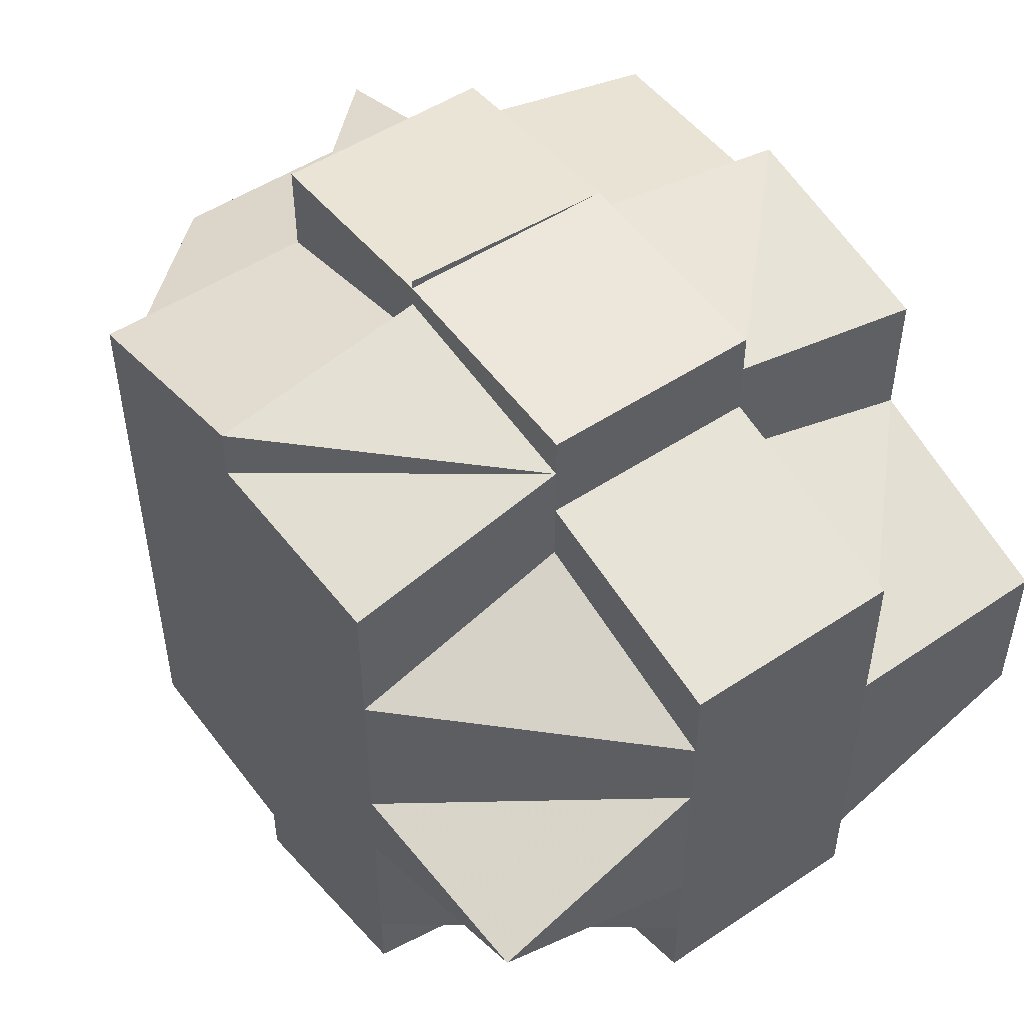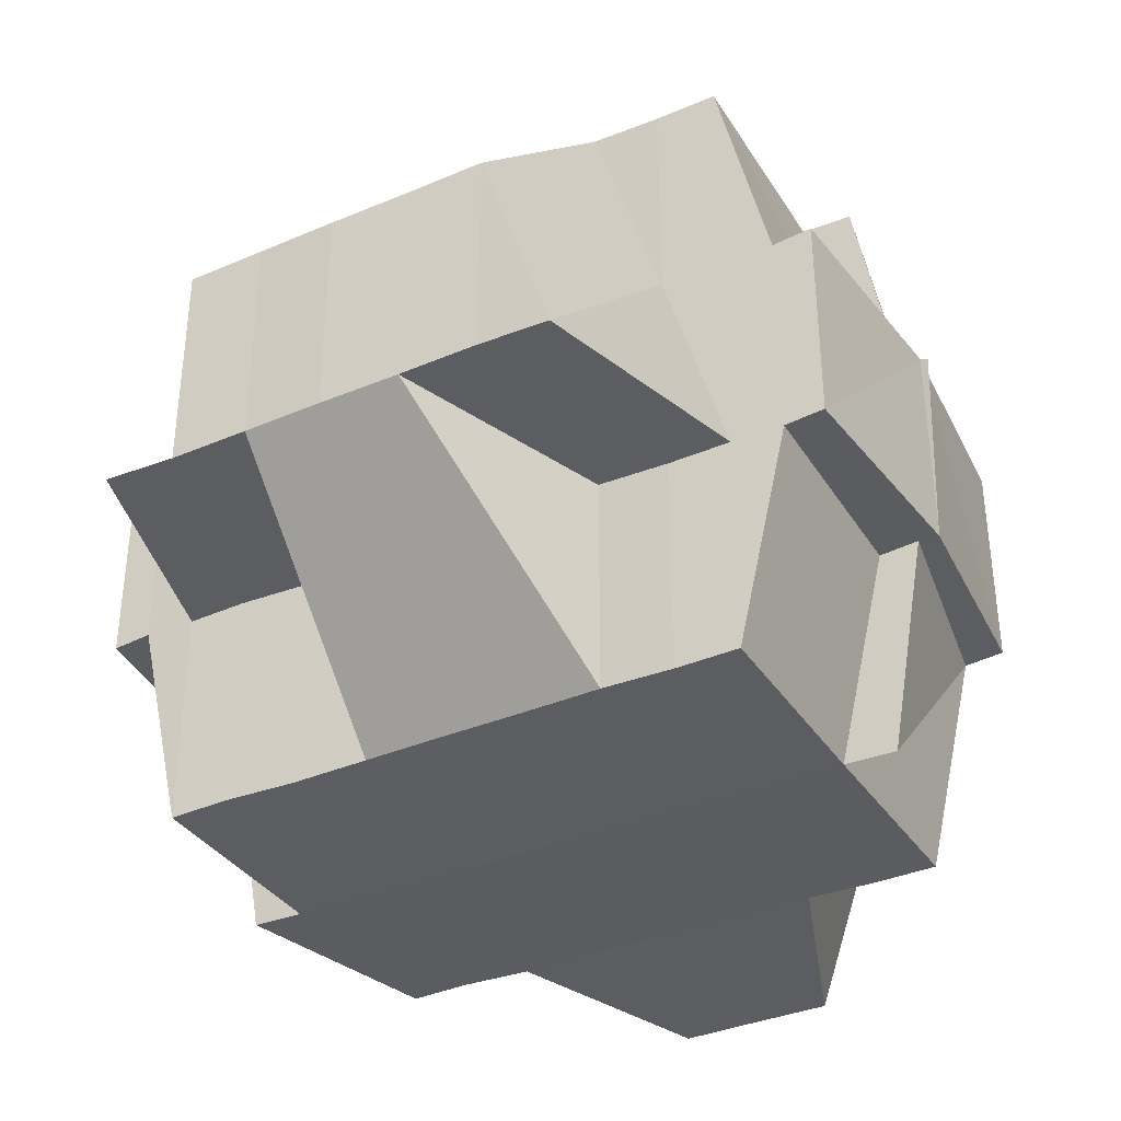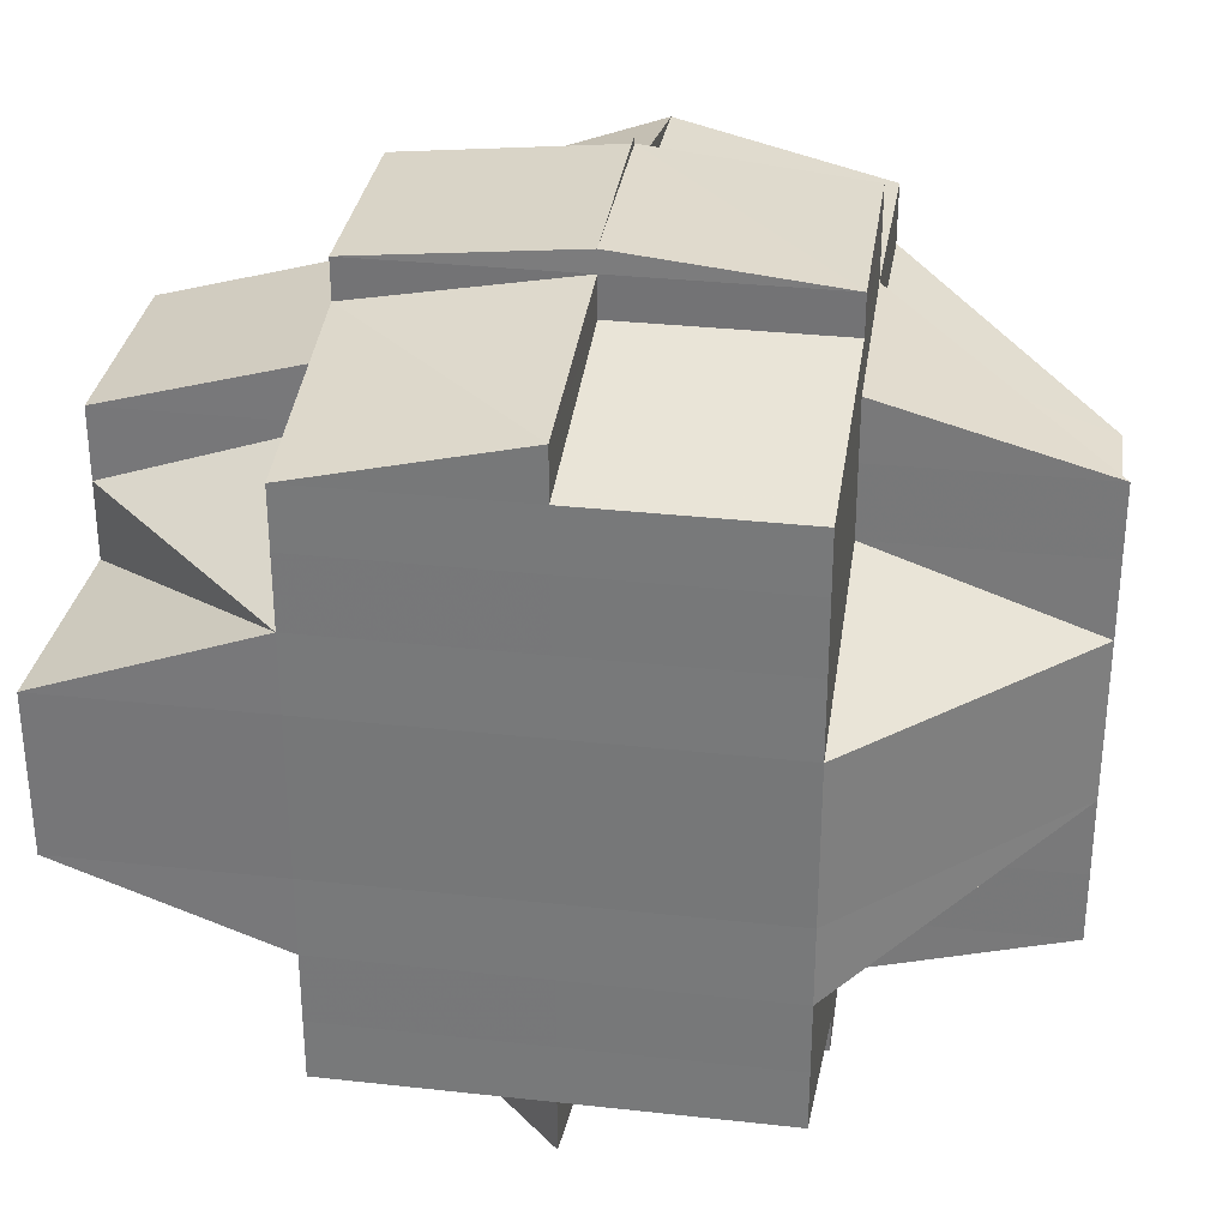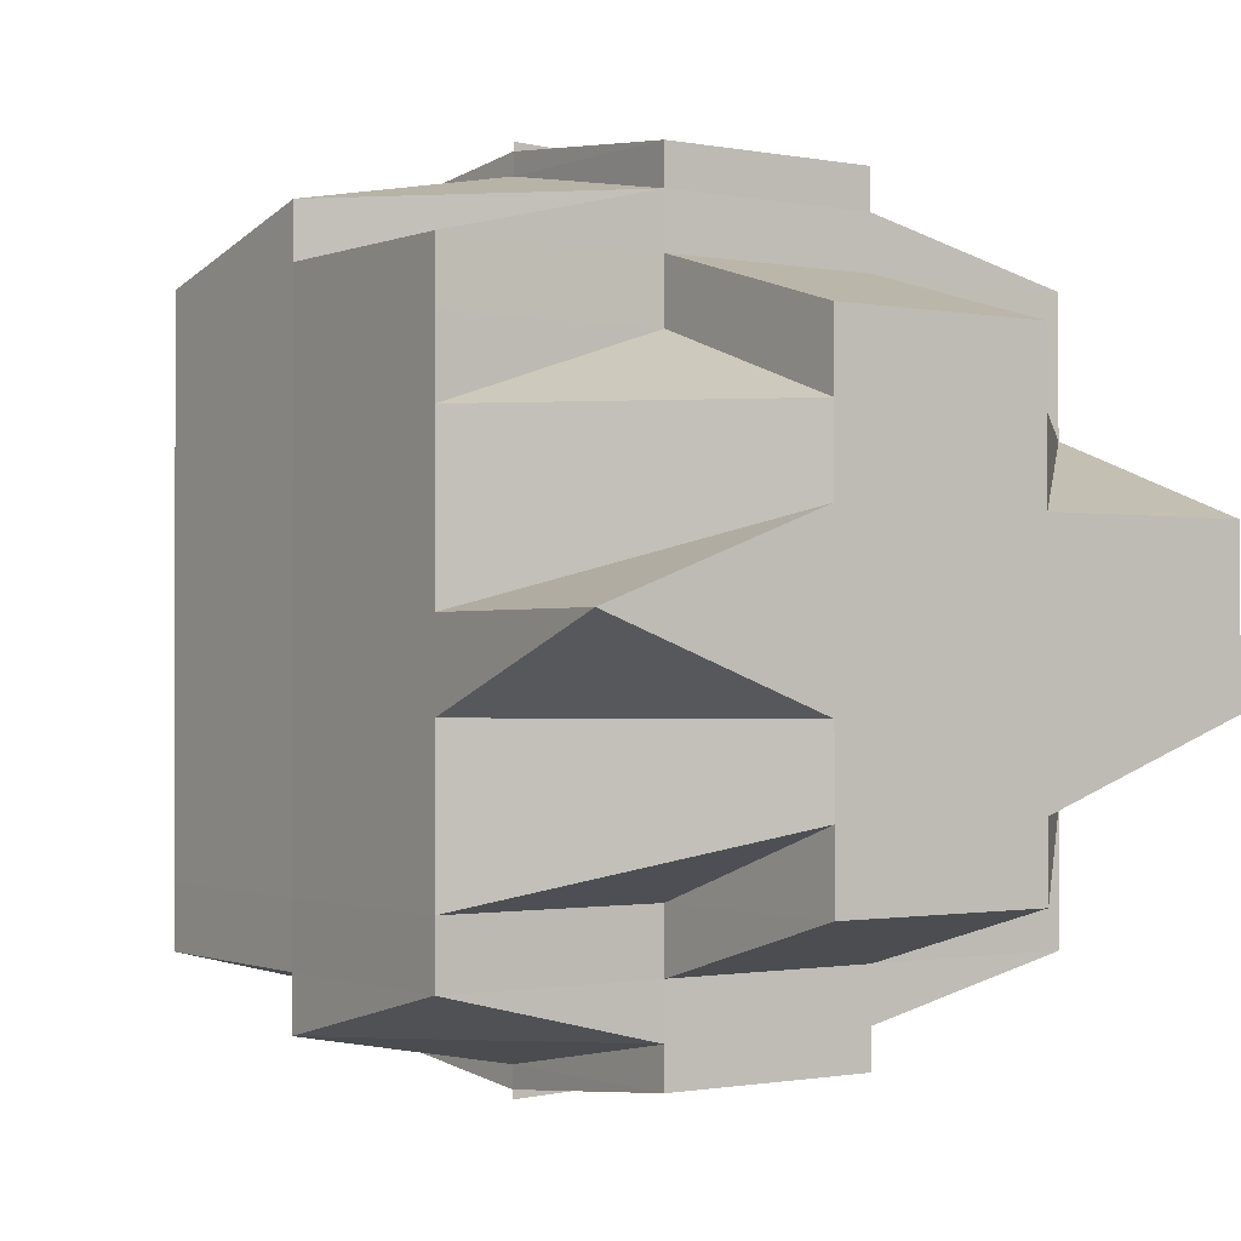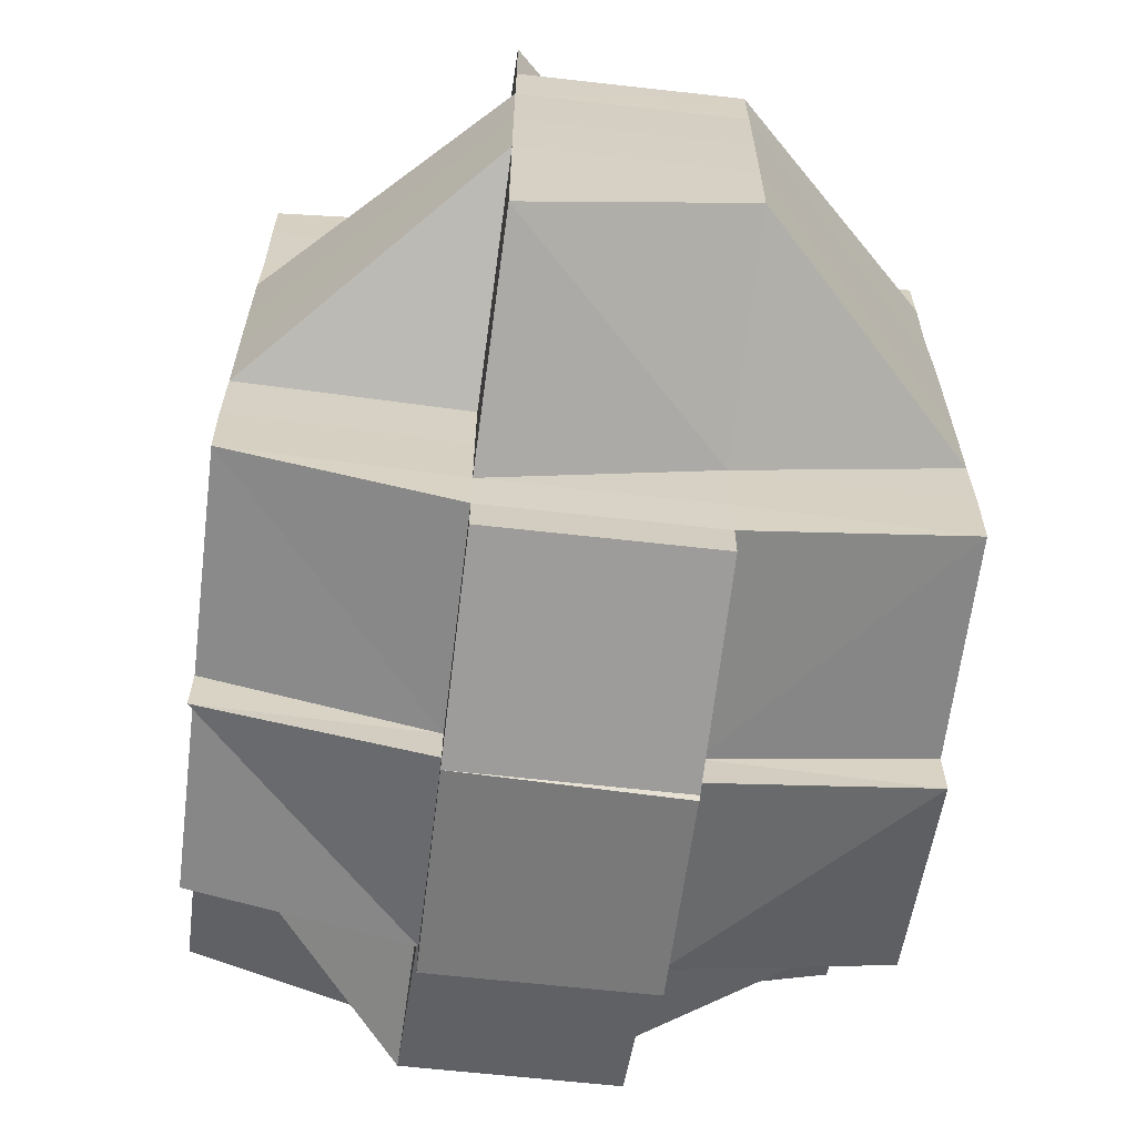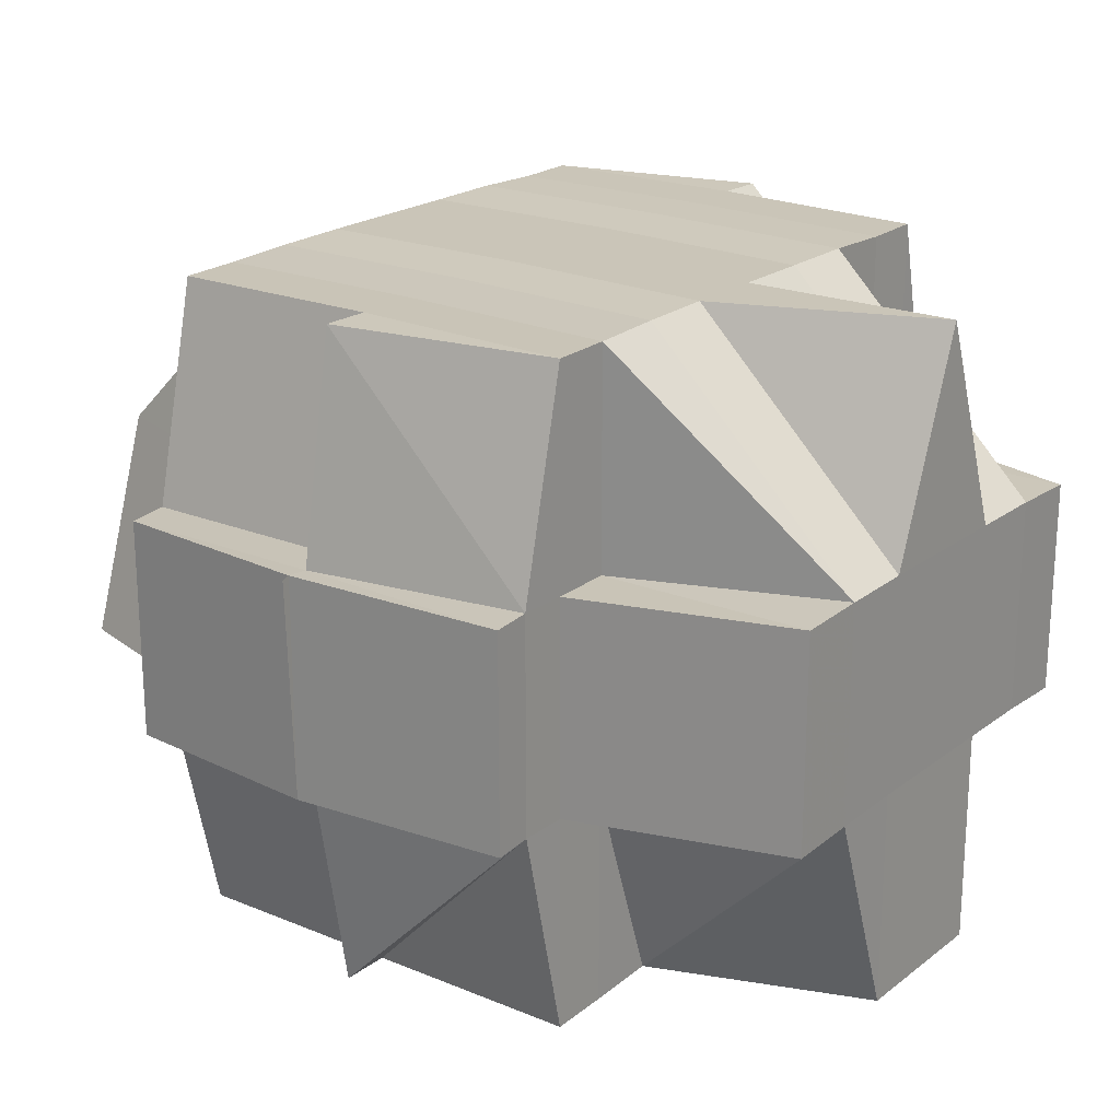
<metadata>
{"format":"obj","ext":"obj","renderer":"f3d","projection":"perspective","resolution":1024,"background":"white","views":[{"elev":50.3,"azim":-126.3,"up":"+Z"},{"elev":-36.0,"azim":118.7,"up":"+Y"},{"elev":31.3,"azim":8.9,"up":"+Z"},{"elev":-1.0,"azim":-124.9,"up":"+Z"},{"elev":-63.9,"azim":82.6,"up":"+Z"},{"elev":21.3,"azim":-143.2,"up":"+Y"}]}
</metadata>
<code>
o 226
v 2160 1864 11.02
v 2160 1864 11.02
v 2160 1864 11.02
v 2160 1864 11.02
v 2160 1864 11.02
v 2160 1864 11.02
v 2160 1864 11.02
v 2160 1864 11.02
v 2160 1864 11.02
v 2160 1864 11.02
v 2160 1864 11.02
v 2160 1864 11.02
v 2160 1864 11.02
v 2160 1864 11.02
v 2160 1864 11.02
v 2160 1864 11.02
v 2160 1864 11.02
v 2160 1864 11.02
v 2160 1864 11.02
v 2160 1864 11.02
v 2160 1864 11.02
v 2160 1864 11.02
v 2160 1864 11.02
v 2160 1864 11.02
v 2160 1864 11.02
v 2160 1864 11.02
v 2160 1864 11.02
v 2160 1864 11.02
v 2160 1864 11.02
v 2160 1864 11.02
v 2160 1864 11.02
v 2160 1864 11.02
v 2160 1864 11.02
v 2160 1864 11.03
v 2160 1864 11.02
v 2160 1864 11.02
v 2160 1864 11.02
v 2160 1864 11.02
v 2160 1864 11.03
v 2160 1864 11.02
v 2160 1864 11.02
v 2160 1864 11.02
v 2160 1864 11.02
v 2160 1864 11.02
v 2160 1864 11.02
v 2160 1864 11.03
v 2160 1864 11.03
v 2160 1864 11.02
v 2160 1864 11.02
v 2160 1864 11.02
v 2160 1864 11.02
v 2160 1864 11.02
v 2160 1864 11.02
v 2160 1864 11.02
v 2160 1864 11.03
v 2160 1864 11.03
v 2160 1864 11.02
v 2160 1864 11.03
v 2160 1864 11.03
v 2160 1864 11.03
v 2160 1864 11.03
v 2160 1864 11.02
v 2160 1864 11.02
v 2160 1864 11.02
v 2160 1864 11.02
v 2160 1864 11.02
v 2160 1864 11.03
v 2160 1864 11.02
v 2160 1864 11.02
v 2160 1864 11.02
v 2160 1864 11.02
v 2160 1864 11.03
v 2160 1864 11.03
v 2160 1864 11.02
v 2160 1864 11.03
v 2160 1864 11.03
v 2160 1864 11.03
v 2160 1864 11.03
v 2160 1864 11.03
v 2160 1864 11.03
v 2160 1864 11.03
v 2160 1864 11.03
v 2160 1864 11.03
v 2160 1864 11.03
v 2160 1864 11.04
v 2160 1864 11.04
v 2160 1864 11.04
v 2160 1864 11.04
v 2160 1864 11.04
v 2160 1864 11.03
v 2160 1864 11.04
v 2160 1864 11.04
v 2160 1864 11.05
v 2160 1864 11.03
v 2160 1864 11.04
v 2160 1864 11.04
v 2160 1864 11.04
v 2160 1864 11.04
v 2160 1864 11.03
v 2160 1864 11.02
v 2160 1864 11.02
v 2160 1864 11.02
v 2160 1864 11.02
v 2160 1864 11.03
v 2160 1864 11.02
v 2160 1864 11.02
v 2160 1864 11.02
v 2160 1864 11.02
v 2160 1864 11.03
v 2160 1864 11.02
v 2160 1864 11.02
v 2160 1864 11.02
v 2160 1864 11.02
v 2160 1864 11.03
v 2160 1864 11.03
v 2160 1864 11.03
v 2160 1864 11.04
v 2160 1864 11.04
v 2160 1864 11.04
v 2160 1864 11.04
v 2160 1864 11.03
v 2160 1864 11.04
v 2160 1864 11.04
v 2160 1864 11.04
v 2160 1864 11.05
v 2160 1864 11.05
v 2160 1864 11.04
v 2160 1864 11.05
v 2160 1864 11.05
v 2160 1864 11.05
v 2160 1864 11.05
v 2160 1864 11.04
v 2160 1864 11.05
v 2160 1864 11.05
v 2160 1864 11.05
v 2160 1864 11.05
v 2160 1864 11.05
v 2160 1864 11.05
v 2160 1864 11.05
v 2160 1864 11.05
v 2160 1864 11.05
v 2160 1864 11.05
v 2160 1864 11.05
v 2160 1864 11.05
v 2160 1864 11.05
v 2160 1864 11.05
v 2160 1864 11.05
v 2160 1864 11.05
v 2160 1864 11.05
v 2160 1864 11.05
v 2160 1864 11.05
v 2160 1864 11.05
v 2160 1864 11.05
v 2160 1864 11.05
v 2160 1864 11.05
v 2160 1864 11.04
v 2160 1864 11.05
v 2160 1864 11.05
v 2160 1864 11.05
v 2160 1864 11.05
v 2160 1864 11.05
v 2160 1864 11.05
v 2160 1864 11.05
v 2160 1864 11.05
v 2160 1864 11.05
v 2160 1864 11.05
v 2160 1864 11.05
v 2160 1864 11.05
v 2160 1864 11.05
v 2160 1864 11.05
v 2160 1864 11.05
v 2160 1864 11.05
v 2160 1864 11.05
v 2160 1864 11.05
v 2160 1864 11.05
v 2160 1864 11.05
v 2160 1864 11.05
v 2160 1864 11.05
v 2160 1864 11.05
v 2160 1864 11.05
v 2160 1864 11.05
v 2160 1864 11.05
v 2160 1864 11.04
v 2160 1864 11.05
v 2160 1864 11.05
v 2160 1864 11.05
v 2160 1864 11.05
v 2160 1864 11.05
v 2160 1864 11.05
v 2160 1864 11.05
v 2160 1864 11.05
v 2160 1864 11.04
v 2160 1864 11.05
v 2160 1864 11.04
v 2160 1864 11.04
v 2160 1864 11.04
v 2160 1864 11.04
v 2160 1864 11.05
v 2160 1864 11.05
v 2160 1864 11.05
v 2160 1864 11.04
v 2160 1864 11.04
v 2160 1864 11.03
v 2160 1864 11.03
v 2160 1864 11.04
v 2160 1864 11.03
v 2160 1864 11.03
v 2160 1864 11.03
v 2160 1864 11.03
v 2160 1864 11.02
v 2160 1864 11.03
v 2160 1864 11.04
v 2160 1864 11.03
v 2160 1864 11.03
v 2160 1864 11.02
v 2160 1864 11.02
v 2160 1864 11.02
v 2160 1864 11.02
v 2160 1864 11.02
v 2160 1864 11.02
v 2160 1864 11.02
v 2160 1864 11.02
v 2160 1864 11.02
v 2160 1864 11.02
v 2160 1864 11.02
v 2160 1864 11.02
v 2160 1864 11.02
v 2160 1864 11.02
v 2160 1864 11.03
v 2160 1864 11.02
v 2160 1864 11.02
v 2160 1864 11.02
v 2160 1864 11.02
v 2160 1864 11.02
v 2160 1864 11.03
v 2160 1864 11.02
v 2160 1864 11.02
v 2160 1864 11.02
v 2160 1864 11.02
v 2160 1864 11.03
v 2160 1864 11.02
v 2160 1864 11.02
v 2160 1864 11.02
v 2160 1864 11.02
v 2160 1864 11.02
v 2160 1864 11.02
v 2160 1864 11.02
v 2160 1864 11.02
v 2160 1864 11.02
v 2160 1864 11.02
v 2160 1864 11.02
v 2160 1864 11.03
v 2160 1864 11.03
v 2160 1864 11.04
v 2160 1864 11.03
v 2160 1864 11.03
v 2160 1864 11.04
v 2160 1864 11.04
v 2160 1864 11.04
v 2160 1864 11.04
v 2160 1864 11.05
v 2160 1864 11.05
v 2160 1864 11.04
v 2160 1864 11.05
v 2160 1864 11.05
v 2160 1864 11.05
v 2160 1864 11.04
v 2160 1864 11.05
v 2160 1864 11.05
v 2160 1864 11.04
v 2160 1864 11.04
v 2160 1864 11.05
v 2160 1864 11.05
v 2160 1864 11.05
v 2160 1864 11.05
v 2160 1864 11.04
v 2160 1864 11.04
v 2160 1864 11.04
v 2160 1864 11.05
v 2160 1864 11.04
v 2160 1864 11.05
v 2160 1864 11.05
v 2160 1864 11.05
v 2160 1864 11.05
v 2160 1864 11.05
v 2160 1864 11.05
v 2160 1864 11.05
v 2160 1864 11.04
v 2160 1864 11.04
v 2160 1864 11.03
v 2160 1864 11.03
v 2160 1864 11.03
v 2160 1864 11.03
v 2160 1864 11.03
v 2160 1864 11.03
v 2160 1864 11.02
v 2160 1864 11.02
v 2160 1864 11.03
v 2160 1864 11.02
v 2160 1864 11.02
v 2160 1864 11.02
v 2160 1864 11.03
v 2160 1864 11.02
v 2160 1864 11.02
v 2160 1864 11.02
v 2160 1864 11.02
v 2160 1864 11.02
v 2160 1864 11.02
v 2160 1864 11.02
v 2160 1864 11.02
v 2160 1864 11.02
v 2160 1864 11.02
v 2160 1864 11.02
v 2160 1864 11.02
v 2160 1864 11.02
v 2160 1864 11.02
v 2160 1864 11.02
v 2160 1864 11.03
v 2160 1864 11.02
v 2160 1864 11.02
v 2160 1864 11.02
v 2160 1864 11.05
v 2160 1864 11.05
v 2160 1864 11.05
v 2160 1864 11.05
v 2160 1864 11.05
v 2160 1864 11.05
v 2160 1864 11.05
v 2160 1864 11.05
v 2160 1864 11.05
v 2160 1864 11.05
v 2160 1864 11.05
v 2160 1864 11.05
v 2160 1864 11.05
v 2160 1864 11.05
v 2160 1864 11.05
v 2160 1864 11.05
v 2160 1864 11.05
v 2160 1864 11.05
v 2160 1864 11.05
v 2160 1864 11.05
v 2160 1864 11.05
v 2160 1864 11.05
v 2160 1864 11.05
v 2160 1864 11.05
v 2160 1864 11.05
v 2160 1864 11.05
v 2160 1864 11.05
v 2160 1864 11.05
v 2160 1864 11.05
v 2160 1864 11.05
v 2160 1864 11.05
v 2160 1864 11.05
v 2160 1864 11.05
v 2160 1864 11.05
v 2160 1864 11.05
v 2160 1864 11.05
v 2160 1864 11.05
v 2160 1864 11.05
v 2160 1864 11.05
v 2160 1864 11.05
v 2160 1864 11.05
v 2160 1864 11.05
v 2160 1864 11.05
v 2160 1864 11.05
f 1 2 3
f 4 5 3
f 4 6 7
f 6 8 9
f 7 10 11
f 12 13 10
f 14 15 7
f 14 16 17
f 17 18 19
f 15 20 18
f 20 21 22
f 18 23 24
f 18 25 23
f 26 27 25
f 28 27 29
f 30 29 31
f 21 32 33
f 32 34 35
f 33 35 36
f 37 35 33
f 38 39 37
f 40 38 41
f 41 42 43
f 44 43 45
f 39 46 47
f 12 48 44
f 48 49 44
f 49 50 13
f 51 48 52
f 53 54 50
f 55 56 54
f 57 58 53
f 58 59 60
f 61 60 62
f 63 62 64
f 65 66 48
f 66 67 68
f 48 68 49
f 69 68 48
f 68 70 71
f 72 73 70
f 68 72 74
f 75 72 68
f 76 77 73
f 72 76 61
f 75 78 72
f 78 76 72
f 79 78 75
f 78 80 76
f 81 79 75
f 79 82 78
f 82 80 78
f 80 83 76
f 76 83 84
f 82 85 80
f 80 86 83
f 85 86 80
f 87 85 82
f 85 88 86
f 87 88 85
f 86 89 83
f 83 90 84
f 83 89 90
f 86 91 89
f 88 91 86
f 92 93 88
f 84 90 94
f 84 94 47
f 89 95 90
f 91 96 89
f 89 96 95
f 96 97 98
f 47 94 99
f 47 99 35
f 35 99 100
f 100 101 102
f 103 104 101
f 105 103 106
f 35 107 108
f 99 109 107
f 110 108 111
f 112 106 113
f 94 114 99
f 99 114 115
f 94 116 114
f 90 116 94
f 90 95 116
f 95 117 116
f 95 118 117
f 119 118 120
f 116 117 121
f 116 121 114
f 117 122 121
f 118 123 124
f 125 126 123
f 127 128 118
f 128 129 130
f 131 130 132
f 133 134 126
f 133 135 134
f 136 137 135
f 138 139 133
f 139 136 140
f 141 140 133
f 142 143 141
f 140 144 145
f 140 146 144
f 147 148 131
f 149 148 150
f 151 152 149
f 148 153 154
f 147 154 97
f 155 148 147
f 155 147 96
f 96 147 156
f 91 155 96
f 157 155 91
f 88 157 91
f 157 158 155
f 159 157 88
f 160 158 157
f 161 162 159
f 93 163 157
f 163 164 165
f 158 166 167
f 158 168 166
f 169 170 168
f 171 172 169
f 172 173 174
f 175 174 176
f 175 176 177
f 178 169 175
f 179 178 175
f 179 180 181
f 182 181 183
f 184 178 179
f 185 178 184
f 186 187 178
f 188 186 184
f 184 189 190
f 191 177 192
f 193 191 194
f 195 191 196
f 197 198 195
f 198 199 200
f 195 196 87
f 196 88 87
f 201 195 87
f 202 195 201
f 201 87 203
f 203 87 82
f 203 82 79
f 204 205 203
f 206 203 79
f 207 203 206
f 206 79 81
f 208 207 206
f 81 209 210
f 211 207 208
f 211 212 213
f 214 206 81
f 208 206 214
f 214 81 215
f 215 81 69
f 215 210 216
f 217 216 218
f 217 218 219
f 220 219 9
f 221 222 220
f 223 220 7
f 224 225 223
f 226 214 215
f 226 215 227
f 227 215 228
f 229 214 226
f 230 231 227
f 232 228 233
f 229 208 214
f 234 235 226
f 236 234 237
f 237 238 239
f 240 208 229
f 241 239 242
f 241 237 243
f 244 237 241
f 106 244 241
f 245 106 241
f 246 247 244
f 248 245 249
f 245 250 251
f 252 253 240
f 253 254 255
f 240 255 208
f 255 211 208
f 256 255 240
f 255 257 211
f 254 258 257
f 259 257 255
f 257 201 211
f 257 202 201
f 260 202 257
f 260 261 202
f 262 261 263
f 264 265 261
f 261 266 267
f 268 269 266
f 270 260 271
f 270 272 260
f 273 272 270
f 274 275 273
f 276 274 277
f 277 270 122
f 122 270 271
f 278 279 270
f 280 278 122
f 279 281 272
f 281 282 283
f 284 283 272
f 272 283 285
f 283 286 287
f 272 287 288
f 271 288 289
f 271 289 290
f 291 290 292
f 291 271 256
f 122 271 291
f 121 122 291
f 121 291 293
f 114 121 293
f 293 291 294
f 114 293 115
f 293 294 115
f 115 294 295
f 294 240 295
f 295 240 229
f 115 295 296
f 296 295 297
f 295 298 299
f 296 299 300
f 301 302 296
f 303 304 305
f 306 307 304
f 308 309 310
f 311 312 313
f 314 315 316
f 317 318 315
f 319 320 321
f 322 323 324
f 325 326 327
f 328 329 326
f 330 331 332
f 333 334 330
f 335 336 333
f 336 337 338
f 339 336 340
f 334 341 342
f 334 342 343
f 344 343 345
f 346 347 334
f 347 348 349
f 350 347 351
f 351 340 352
f 340 353 354
f 340 354 355
f 356 357 358
f 359 360 357
f 361 362 363
f 364 362 365

</code>
